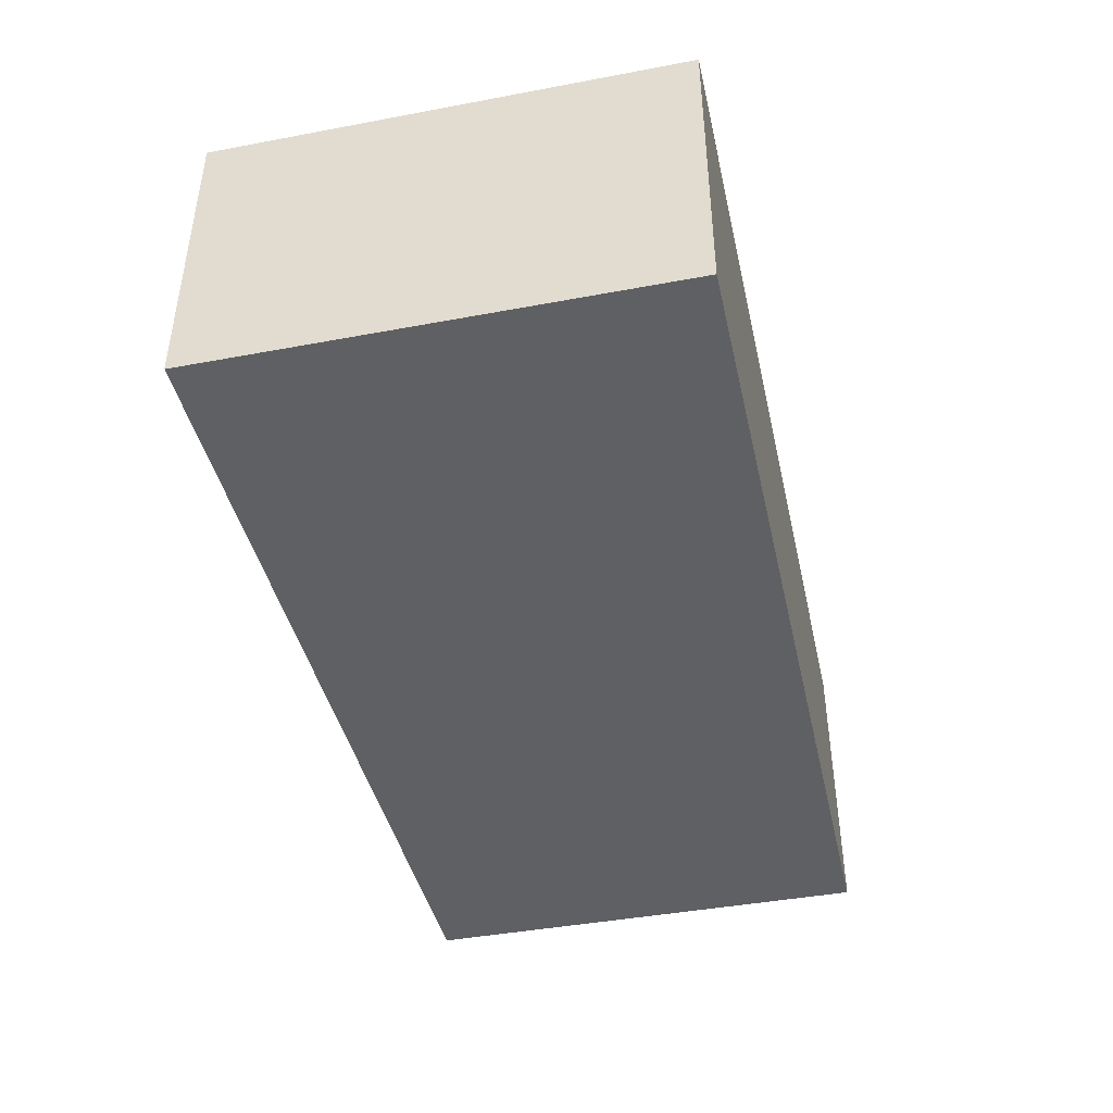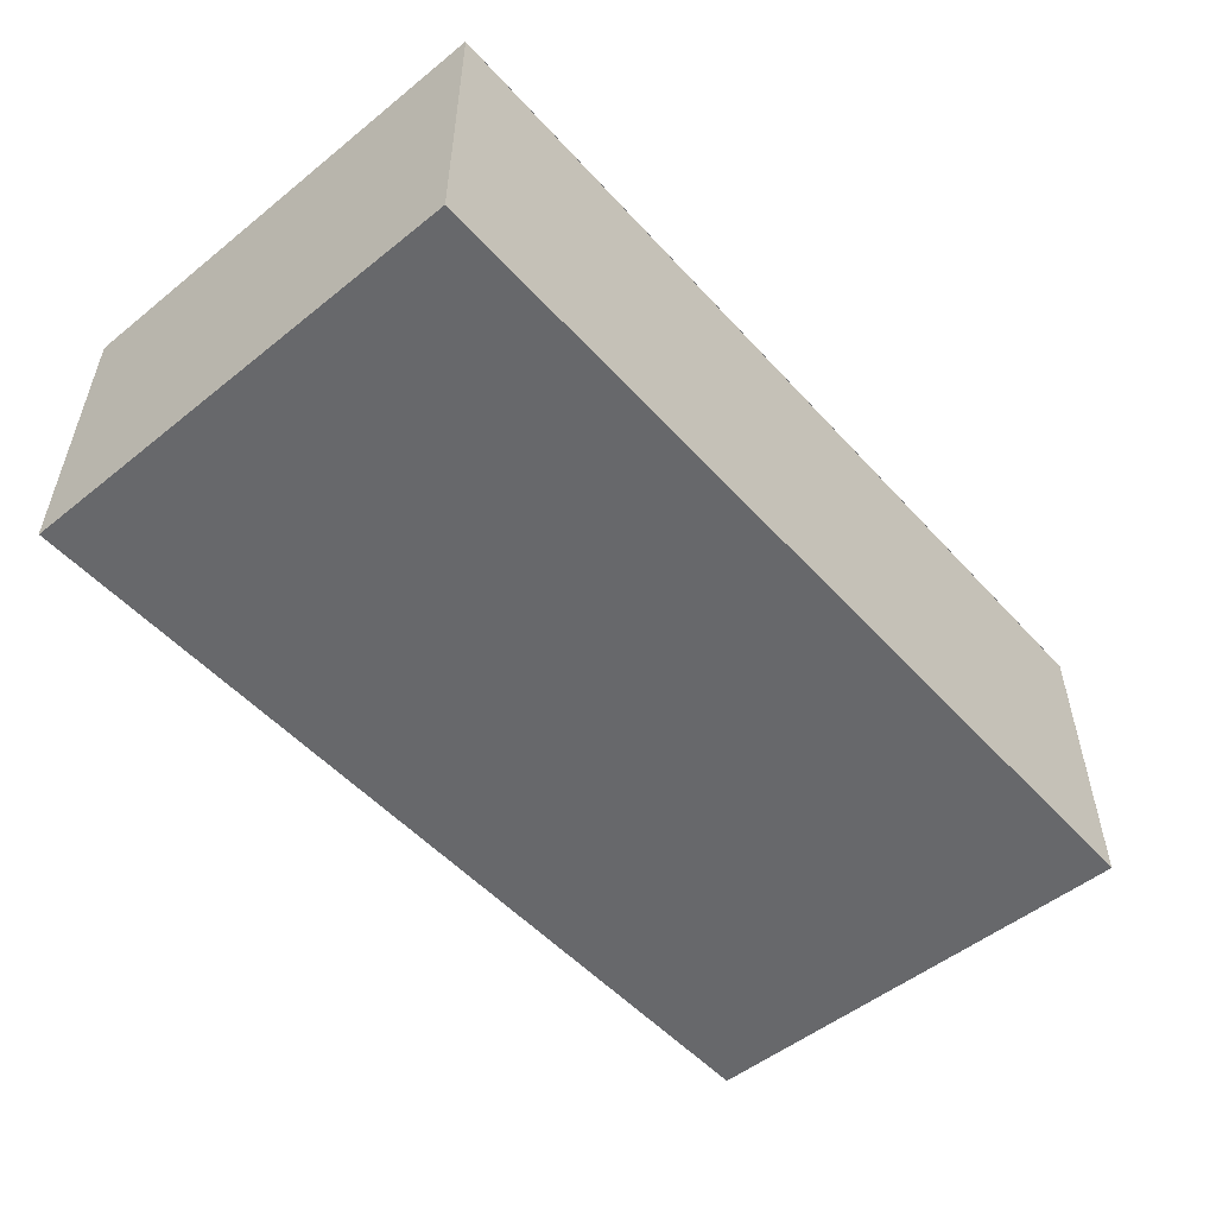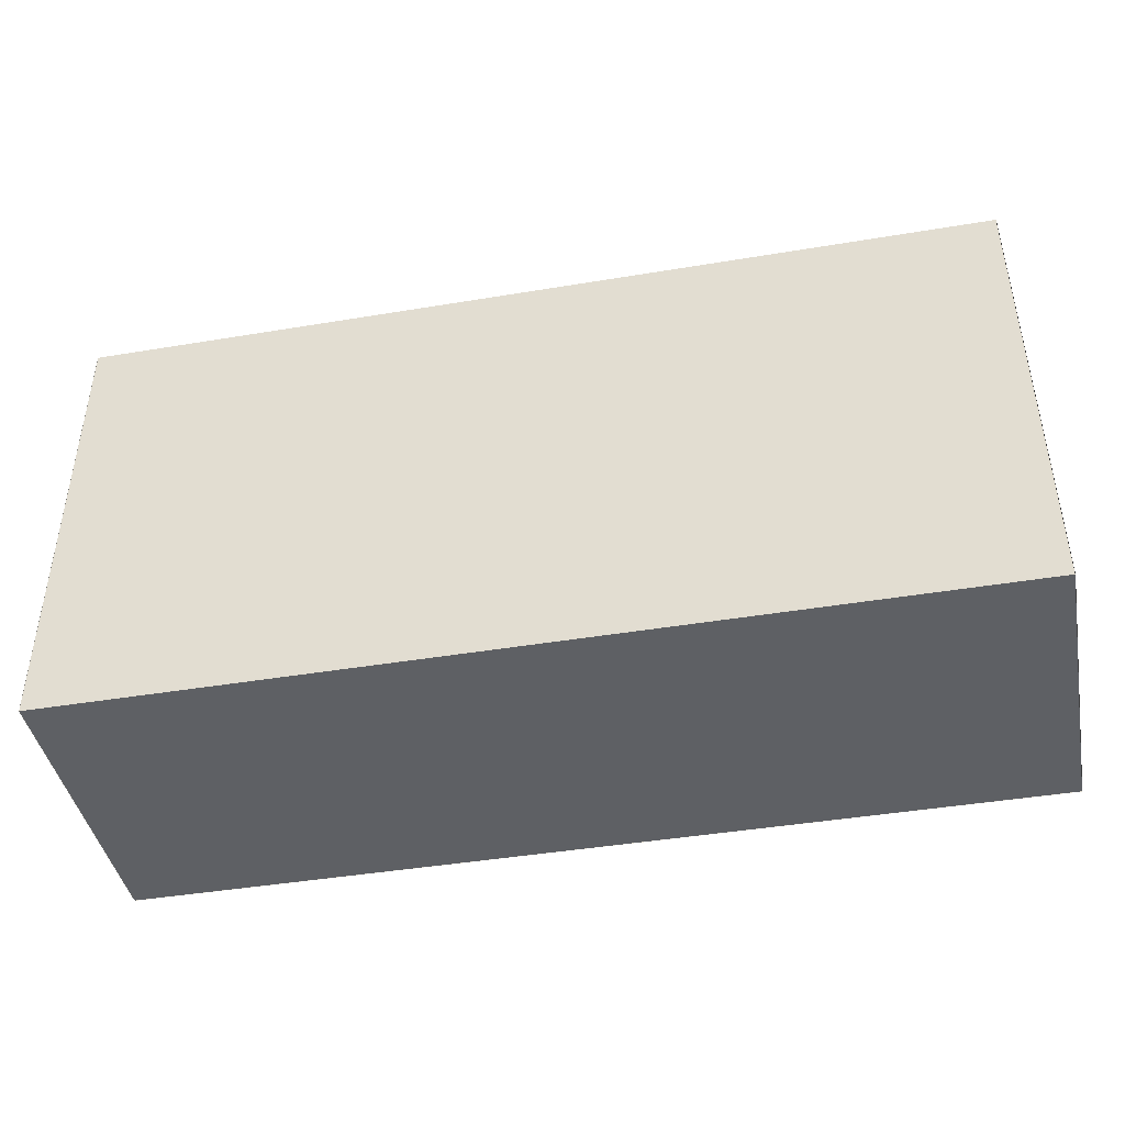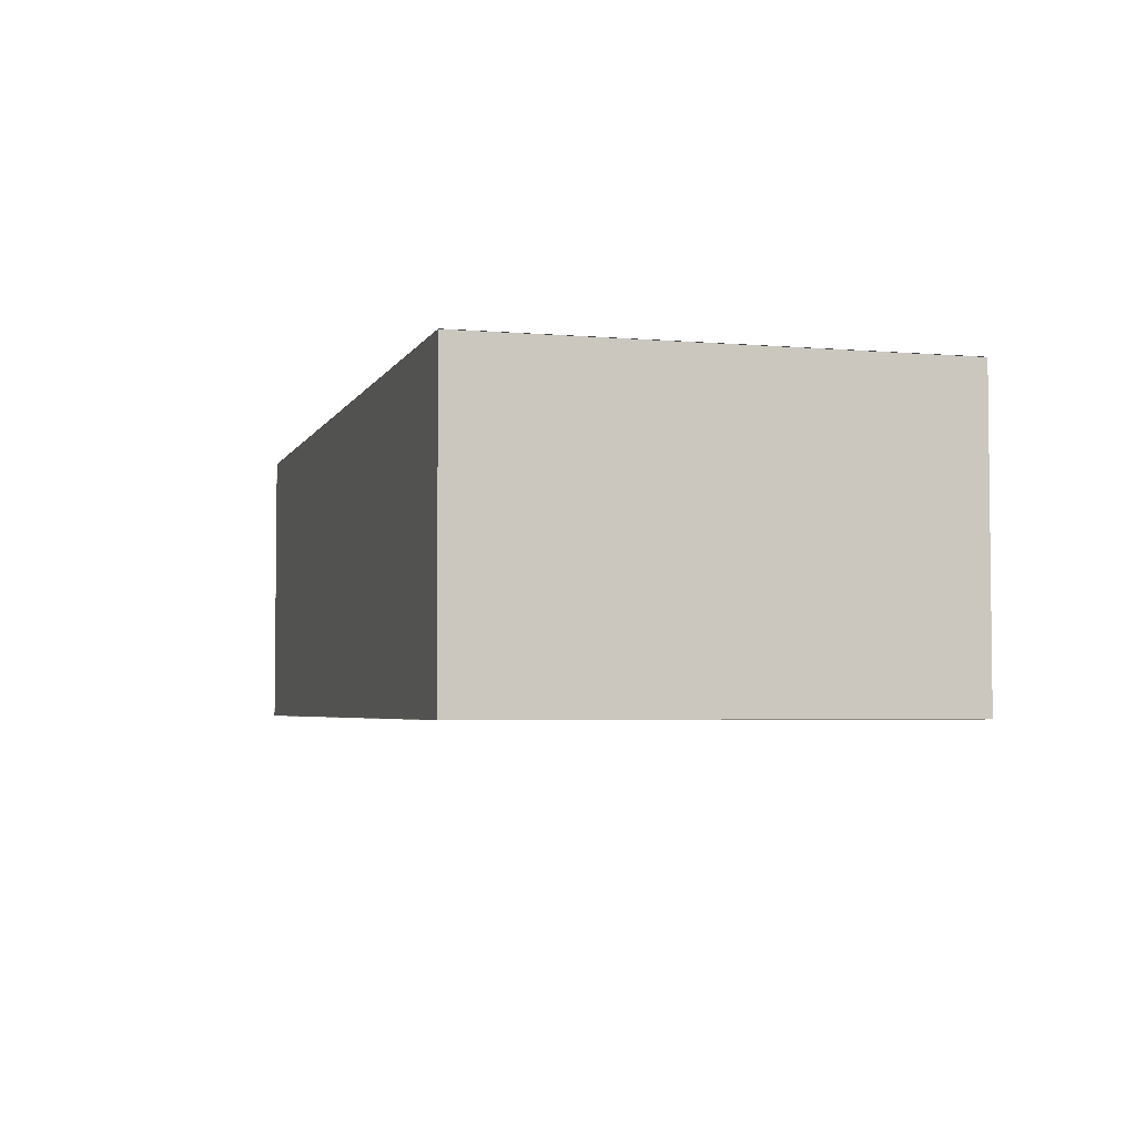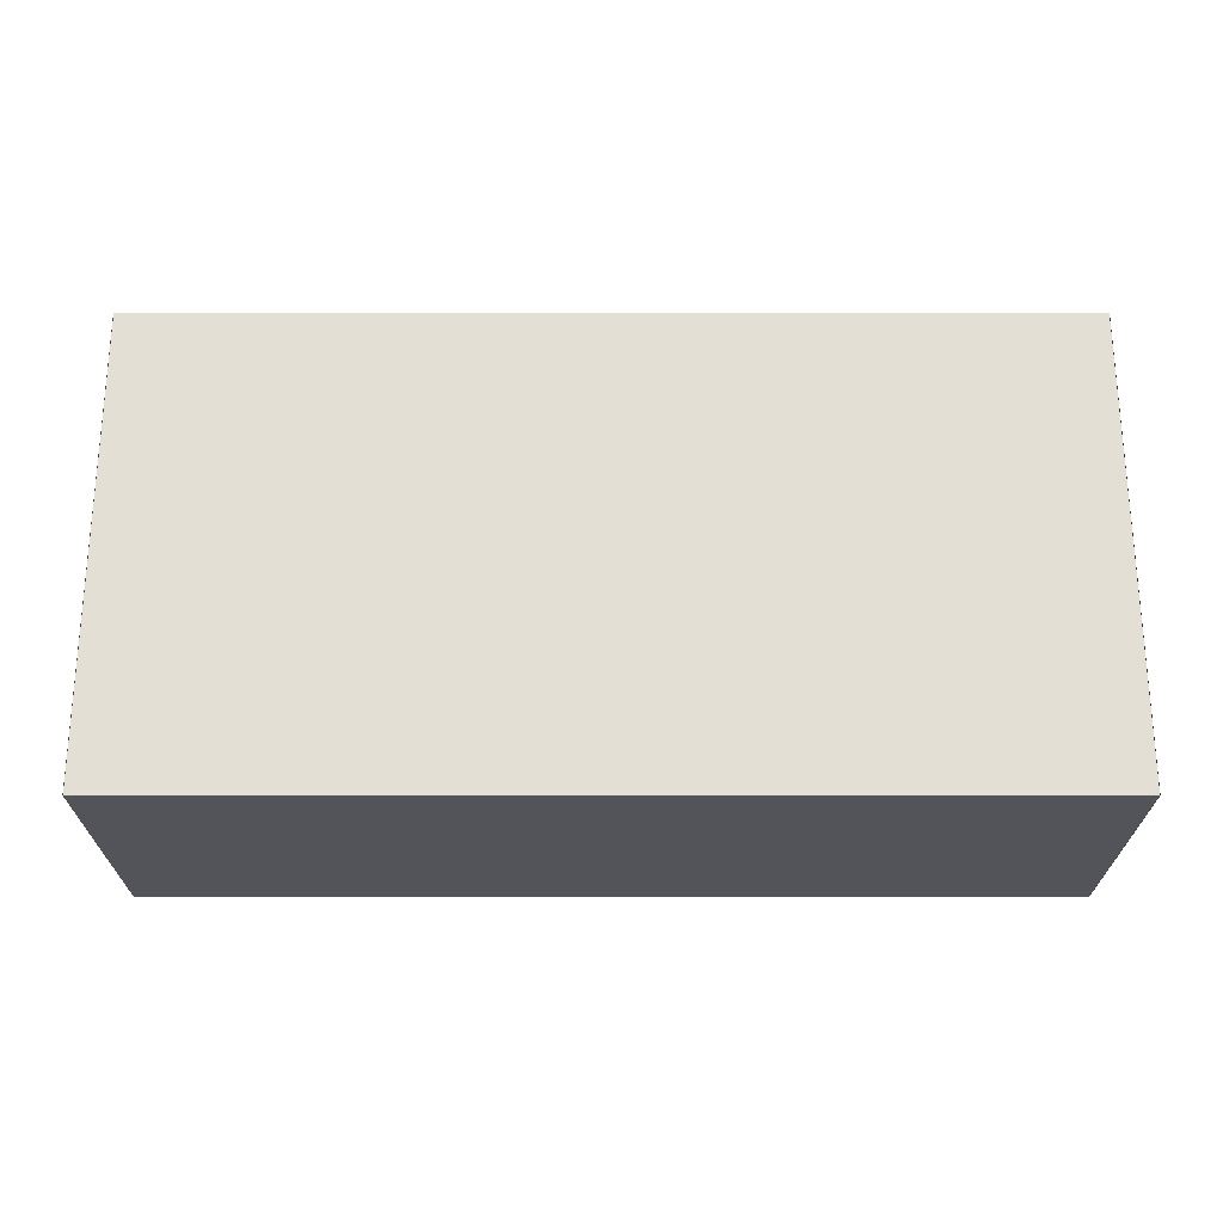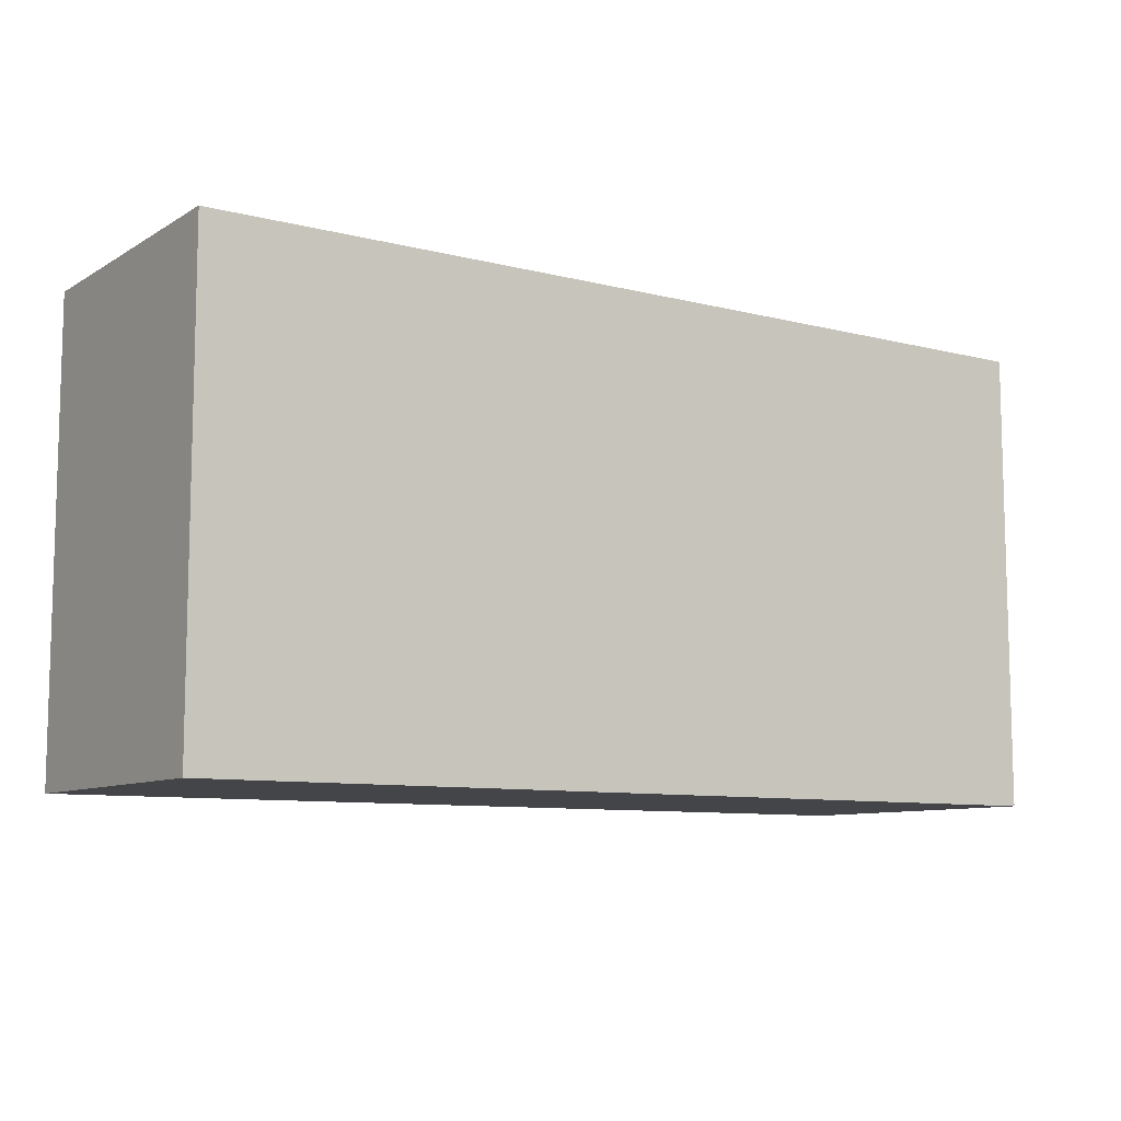
<metadata>
{"format":"obj","ext":"obj","renderer":"f3d","projection":"perspective","resolution":1024,"background":"white","views":[{"elev":-42.5,"azim":-77.4,"up":"+Z"},{"elev":-52.3,"azim":130.8,"up":"+Z"},{"elev":-43.0,"azim":-168.8,"up":"+Y"},{"elev":-3.9,"azim":-105.8,"up":"+Z"},{"elev":66.3,"azim":-180.0,"up":"+Z"},{"elev":-9.1,"azim":-33.9,"up":"+Y"}]}
</metadata>
<code>
g SmoothBlockModel1
v -25.08 12.79 8.229
v -25.08 12.79 -8.229
v -25.08 -12.79 8.229
v -25.08 -12.79 -8.229
v 25.08 12.79 -8.229
v -25.08 12.79 -8.229
v 25.08 12.79 8.229
v -25.08 12.79 8.229
v -25.08 12.79 -8.229
v 25.08 12.79 -8.229
v -25.08 -12.79 -8.229
v 25.08 -12.79 -8.229
v 25.08 12.79 -8.229
v 25.08 12.79 8.229
v 25.08 -12.79 -8.229
v 25.08 -12.79 8.229
v 25.08 -12.79 8.229
v -25.08 -12.79 8.229
v 25.08 -12.79 -8.229
v -25.08 -12.79 -8.229
v 25.08 12.79 8.229
v -25.08 12.79 8.229
v 25.08 -12.79 8.229
v -25.08 -12.79 8.229
f 1 2 3
f 3 2 4
f 5 6 7
f 7 6 8
f 9 10 11
f 11 10 12
f 13 14 15
f 15 14 16
f 17 18 19
f 19 18 20
f 21 22 23
f 23 22 24
g SmoothBlockModel2
v -25.08 12.79 -8.249
v 25.08 12.79 -8.249
v -25.08 -12.79 -8.249
v 25.08 -12.79 -8.249
f 25 26 27
f 27 26 28
g SmoothBlockModel3
v -25.1 12.79 8.229
v -25.1 12.79 -8.229
v -25.1 -12.79 8.229
v -25.1 -12.79 -8.229
f 29 30 31
f 31 30 32
g SmoothBlockModel4
v 25.08 12.79 8.249
v -25.08 12.79 8.249
v 25.08 -12.79 8.249
v -25.08 -12.79 8.249
f 33 34 35
f 35 34 36
g SmoothBlockModel5
v 25.1 12.79 -8.229
v 25.1 12.79 8.229
v 25.1 -12.79 -8.229
v 25.1 -12.79 8.229
f 37 38 39
f 39 38 40

</code>
